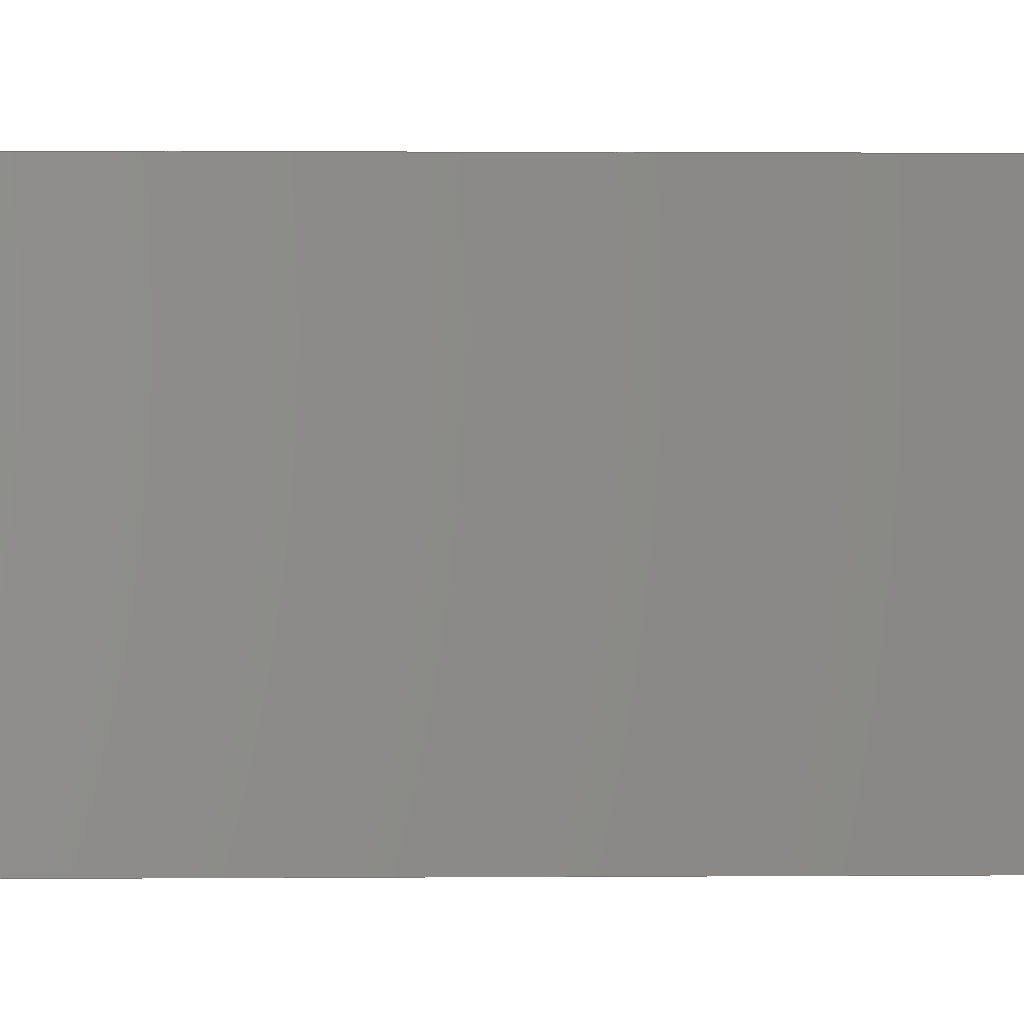
<metadata>
{"format":"step","ext":"stp","renderer":"f3d","projection":"perspective","resolution":1024,"background":"white","views":[{"elev":0.4,"azim":-95.3,"up":"+Z"}]}
</metadata>
<code>
ISO-10303-21;
DATA;
#1=MECHANICAL_DESIGN_GEOMETRIC_PRESENTATION_REPRESENTATION('',(#4),#452);
#2=SHAPE_REPRESENTATION_RELATIONSHIP('SRR','None',#462,#3);
#3=ADVANCED_BREP_SHAPE_REPRESENTATION('',(#5),#451);
#4=STYLED_ITEM('',(#472),#5);
#5=MANIFOLD_SOLID_BREP('Solid1',#266);
#6=LINE('',#402,#30);
#7=LINE('',#404,#31);
#8=LINE('',#406,#32);
#9=LINE('',#407,#33);
#10=LINE('',#410,#34);
#11=LINE('',#412,#35);
#12=LINE('',#414,#36);
#13=LINE('',#415,#37);
#14=LINE('',#419,#38);
#15=LINE('',#421,#39);
#16=LINE('',#423,#40);
#17=LINE('',#424,#41);
#18=LINE('',#427,#42);
#19=LINE('',#429,#43);
#20=LINE('',#431,#44);
#21=LINE('',#432,#45);
#22=LINE('',#434,#46);
#23=LINE('',#435,#47);
#24=LINE('',#437,#48);
#25=LINE('',#438,#49);
#26=LINE('',#442,#50);
#27=LINE('',#443,#51);
#28=LINE('',#445,#52);
#29=LINE('',#446,#53);
#30=VECTOR('',#336,39.37);
#31=VECTOR('',#337,39.37);
#32=VECTOR('',#338,39.37);
#33=VECTOR('',#339,39.37);
#34=VECTOR('',#340,39.37);
#35=VECTOR('',#341,39.37);
#36=VECTOR('',#342,39.37);
#37=VECTOR('',#343,39.37);
#38=VECTOR('',#346,39.37);
#39=VECTOR('',#347,39.37);
#40=VECTOR('',#348,39.37);
#41=VECTOR('',#349,39.37);
#42=VECTOR('',#350,39.37);
#43=VECTOR('',#351,39.37);
#44=VECTOR('',#352,39.37);
#45=VECTOR('',#353,39.37);
#46=VECTOR('',#356,39.37);
#47=VECTOR('',#357,39.37);
#48=VECTOR('',#360,39.37);
#49=VECTOR('',#361,39.37);
#50=VECTOR('',#368,39.37);
#51=VECTOR('',#369,39.37);
#52=VECTOR('',#372,39.37);
#53=VECTOR('',#373,39.37);
#54=PLANE('',#298);
#55=PLANE('',#299);
#56=PLANE('',#300);
#57=PLANE('',#301);
#58=PLANE('',#302);
#59=PLANE('',#303);
#60=PLANE('',#304);
#61=PLANE('',#305);
#62=PLANE('',#306);
#63=PLANE('',#307);
#64=FACE_BOUND('',#93,.T.);
#65=FACE_BOUND('',#95,.T.);
#66=FACE_BOUND('',#97,.T.);
#67=FACE_BOUND('',#99,.T.);
#68=FACE_BOUND('',#101,.T.);
#69=FACE_BOUND('',#103,.T.);
#70=FACE_BOUND('',#107,.T.);
#71=FACE_BOUND('',#108,.T.);
#72=FACE_BOUND('',#110,.T.);
#73=FACE_BOUND('',#111,.T.);
#74=FACE_BOUND('',#115,.T.);
#75=FACE_BOUND('',#116,.T.);
#76=FACE_BOUND('',#118,.T.);
#77=FACE_BOUND('',#119,.T.);
#78=FACE_OUTER_BOUND('',#92,.T.);
#79=FACE_OUTER_BOUND('',#94,.T.);
#80=FACE_OUTER_BOUND('',#96,.T.);
#81=FACE_OUTER_BOUND('',#98,.T.);
#82=FACE_OUTER_BOUND('',#100,.T.);
#83=FACE_OUTER_BOUND('',#102,.T.);
#84=FACE_OUTER_BOUND('',#104,.T.);
#85=FACE_OUTER_BOUND('',#105,.T.);
#86=FACE_OUTER_BOUND('',#106,.T.);
#87=FACE_OUTER_BOUND('',#109,.T.);
#88=FACE_OUTER_BOUND('',#112,.T.);
#89=FACE_OUTER_BOUND('',#113,.T.);
#90=FACE_OUTER_BOUND('',#114,.T.);
#91=FACE_OUTER_BOUND('',#117,.T.);
#92=EDGE_LOOP('',(#184));
#93=EDGE_LOOP('',(#185));
#94=EDGE_LOOP('',(#186));
#95=EDGE_LOOP('',(#187));
#96=EDGE_LOOP('',(#188));
#97=EDGE_LOOP('',(#189));
#98=EDGE_LOOP('',(#190));
#99=EDGE_LOOP('',(#191));
#100=EDGE_LOOP('',(#192,#193,#194,#195));
#101=EDGE_LOOP('',(#196,#197,#198,#199));
#102=EDGE_LOOP('',(#200,#201,#202,#203));
#103=EDGE_LOOP('',(#204,#205,#206,#207));
#104=EDGE_LOOP('',(#208,#209,#210,#211));
#105=EDGE_LOOP('',(#212,#213,#214,#215));
#106=EDGE_LOOP('',(#216,#217,#218,#219));
#107=EDGE_LOOP('',(#220));
#108=EDGE_LOOP('',(#221));
#109=EDGE_LOOP('',(#222,#223,#224,#225));
#110=EDGE_LOOP('',(#226));
#111=EDGE_LOOP('',(#227));
#112=EDGE_LOOP('',(#228,#229,#230,#231));
#113=EDGE_LOOP('',(#232,#233,#234,#235));
#114=EDGE_LOOP('',(#236,#237,#238,#239));
#115=EDGE_LOOP('',(#240));
#116=EDGE_LOOP('',(#241));
#117=EDGE_LOOP('',(#242,#243,#244,#245));
#118=EDGE_LOOP('',(#246));
#119=EDGE_LOOP('',(#247));
#120=CIRCLE('',#287,0.2656);
#121=CIRCLE('',#288,0.2656);
#122=CIRCLE('',#290,0.2656);
#123=CIRCLE('',#291,0.2656);
#124=CIRCLE('',#293,0.2656);
#125=CIRCLE('',#294,0.2656);
#126=CIRCLE('',#296,0.2656);
#127=CIRCLE('',#297,0.2656);
#128=VERTEX_POINT('',#380);
#129=VERTEX_POINT('',#382);
#130=VERTEX_POINT('',#385);
#131=VERTEX_POINT('',#387);
#132=VERTEX_POINT('',#390);
#133=VERTEX_POINT('',#392);
#134=VERTEX_POINT('',#395);
#135=VERTEX_POINT('',#397);
#136=VERTEX_POINT('',#400);
#137=VERTEX_POINT('',#401);
#138=VERTEX_POINT('',#403);
#139=VERTEX_POINT('',#405);
#140=VERTEX_POINT('',#408);
#141=VERTEX_POINT('',#409);
#142=VERTEX_POINT('',#411);
#143=VERTEX_POINT('',#413);
#144=VERTEX_POINT('',#417);
#145=VERTEX_POINT('',#418);
#146=VERTEX_POINT('',#420);
#147=VERTEX_POINT('',#422);
#148=VERTEX_POINT('',#425);
#149=VERTEX_POINT('',#426);
#150=VERTEX_POINT('',#428);
#151=VERTEX_POINT('',#430);
#152=EDGE_CURVE('',#128,#128,#120,.T.);
#153=EDGE_CURVE('',#129,#129,#121,.T.);
#154=EDGE_CURVE('',#130,#130,#122,.T.);
#155=EDGE_CURVE('',#131,#131,#123,.T.);
#156=EDGE_CURVE('',#132,#132,#124,.T.);
#157=EDGE_CURVE('',#133,#133,#125,.T.);
#158=EDGE_CURVE('',#134,#134,#126,.T.);
#159=EDGE_CURVE('',#135,#135,#127,.T.);
#160=EDGE_CURVE('',#136,#137,#6,.T.);
#161=EDGE_CURVE('',#138,#137,#7,.T.);
#162=EDGE_CURVE('',#139,#138,#8,.T.);
#163=EDGE_CURVE('',#139,#136,#9,.T.);
#164=EDGE_CURVE('',#140,#141,#10,.T.);
#165=EDGE_CURVE('',#142,#140,#11,.T.);
#166=EDGE_CURVE('',#142,#143,#12,.T.);
#167=EDGE_CURVE('',#143,#141,#13,.T.);
#168=EDGE_CURVE('',#144,#145,#14,.T.);
#169=EDGE_CURVE('',#146,#145,#15,.T.);
#170=EDGE_CURVE('',#147,#146,#16,.T.);
#171=EDGE_CURVE('',#147,#144,#17,.T.);
#172=EDGE_CURVE('',#148,#149,#18,.T.);
#173=EDGE_CURVE('',#150,#148,#19,.T.);
#174=EDGE_CURVE('',#150,#151,#20,.T.);
#175=EDGE_CURVE('',#151,#149,#21,.T.);
#176=EDGE_CURVE('',#137,#144,#22,.T.);
#177=EDGE_CURVE('',#138,#147,#23,.T.);
#178=EDGE_CURVE('',#145,#136,#24,.T.);
#179=EDGE_CURVE('',#146,#139,#25,.T.);
#180=EDGE_CURVE('',#141,#148,#26,.T.);
#181=EDGE_CURVE('',#143,#150,#27,.T.);
#182=EDGE_CURVE('',#149,#140,#28,.T.);
#183=EDGE_CURVE('',#151,#142,#29,.T.);
#184=ORIENTED_EDGE('',*,*,#152,.F.);
#185=ORIENTED_EDGE('',*,*,#153,.T.);
#186=ORIENTED_EDGE('',*,*,#154,.F.);
#187=ORIENTED_EDGE('',*,*,#155,.T.);
#188=ORIENTED_EDGE('',*,*,#156,.F.);
#189=ORIENTED_EDGE('',*,*,#157,.T.);
#190=ORIENTED_EDGE('',*,*,#158,.F.);
#191=ORIENTED_EDGE('',*,*,#159,.T.);
#192=ORIENTED_EDGE('',*,*,#160,.T.);
#193=ORIENTED_EDGE('',*,*,#161,.F.);
#194=ORIENTED_EDGE('',*,*,#162,.F.);
#195=ORIENTED_EDGE('',*,*,#163,.T.);
#196=ORIENTED_EDGE('',*,*,#164,.F.);
#197=ORIENTED_EDGE('',*,*,#165,.F.);
#198=ORIENTED_EDGE('',*,*,#166,.T.);
#199=ORIENTED_EDGE('',*,*,#167,.T.);
#200=ORIENTED_EDGE('',*,*,#168,.T.);
#201=ORIENTED_EDGE('',*,*,#169,.F.);
#202=ORIENTED_EDGE('',*,*,#170,.F.);
#203=ORIENTED_EDGE('',*,*,#171,.T.);
#204=ORIENTED_EDGE('',*,*,#172,.F.);
#205=ORIENTED_EDGE('',*,*,#173,.F.);
#206=ORIENTED_EDGE('',*,*,#174,.T.);
#207=ORIENTED_EDGE('',*,*,#175,.T.);
#208=ORIENTED_EDGE('',*,*,#176,.T.);
#209=ORIENTED_EDGE('',*,*,#171,.F.);
#210=ORIENTED_EDGE('',*,*,#177,.F.);
#211=ORIENTED_EDGE('',*,*,#161,.T.);
#212=ORIENTED_EDGE('',*,*,#178,.T.);
#213=ORIENTED_EDGE('',*,*,#163,.F.);
#214=ORIENTED_EDGE('',*,*,#179,.F.);
#215=ORIENTED_EDGE('',*,*,#169,.T.);
#216=ORIENTED_EDGE('',*,*,#177,.T.);
#217=ORIENTED_EDGE('',*,*,#170,.T.);
#218=ORIENTED_EDGE('',*,*,#179,.T.);
#219=ORIENTED_EDGE('',*,*,#162,.T.);
#220=ORIENTED_EDGE('',*,*,#152,.T.);
#221=ORIENTED_EDGE('',*,*,#156,.T.);
#222=ORIENTED_EDGE('',*,*,#176,.F.);
#223=ORIENTED_EDGE('',*,*,#160,.F.);
#224=ORIENTED_EDGE('',*,*,#178,.F.);
#225=ORIENTED_EDGE('',*,*,#168,.F.);
#226=ORIENTED_EDGE('',*,*,#155,.F.);
#227=ORIENTED_EDGE('',*,*,#159,.F.);
#228=ORIENTED_EDGE('',*,*,#180,.F.);
#229=ORIENTED_EDGE('',*,*,#167,.F.);
#230=ORIENTED_EDGE('',*,*,#181,.T.);
#231=ORIENTED_EDGE('',*,*,#173,.T.);
#232=ORIENTED_EDGE('',*,*,#182,.F.);
#233=ORIENTED_EDGE('',*,*,#175,.F.);
#234=ORIENTED_EDGE('',*,*,#183,.T.);
#235=ORIENTED_EDGE('',*,*,#165,.T.);
#236=ORIENTED_EDGE('',*,*,#181,.F.);
#237=ORIENTED_EDGE('',*,*,#166,.F.);
#238=ORIENTED_EDGE('',*,*,#183,.F.);
#239=ORIENTED_EDGE('',*,*,#174,.F.);
#240=ORIENTED_EDGE('',*,*,#153,.F.);
#241=ORIENTED_EDGE('',*,*,#157,.F.);
#242=ORIENTED_EDGE('',*,*,#180,.T.);
#243=ORIENTED_EDGE('',*,*,#172,.T.);
#244=ORIENTED_EDGE('',*,*,#182,.T.);
#245=ORIENTED_EDGE('',*,*,#164,.T.);
#246=ORIENTED_EDGE('',*,*,#154,.T.);
#247=ORIENTED_EDGE('',*,*,#158,.T.);
#248=CYLINDRICAL_SURFACE('',#286,0.2656);
#249=CYLINDRICAL_SURFACE('',#289,0.2656);
#250=CYLINDRICAL_SURFACE('',#292,0.2656);
#251=CYLINDRICAL_SURFACE('',#295,0.2656);
#252=ADVANCED_FACE('',(#78,#64),#248,.F.);
#253=ADVANCED_FACE('',(#79,#65),#249,.F.);
#254=ADVANCED_FACE('',(#80,#66),#250,.F.);
#255=ADVANCED_FACE('',(#81,#67),#251,.F.);
#256=ADVANCED_FACE('',(#82,#68),#54,.F.);
#257=ADVANCED_FACE('',(#83,#69),#55,.F.);
#258=ADVANCED_FACE('',(#84),#56,.F.);
#259=ADVANCED_FACE('',(#85),#57,.F.);
#260=ADVANCED_FACE('',(#86,#70,#71),#58,.T.);
#261=ADVANCED_FACE('',(#87,#72,#73),#59,.F.);
#262=ADVANCED_FACE('',(#88),#60,.T.);
#263=ADVANCED_FACE('',(#89),#61,.T.);
#264=ADVANCED_FACE('',(#90,#74,#75),#62,.F.);
#265=ADVANCED_FACE('',(#91,#76,#77),#63,.T.);
#266=CLOSED_SHELL('',(#252,#253,#254,#255,#256,#257,#258,#259,#260,#261,
#262,#263,#264,#265));
#267=DERIVED_UNIT_ELEMENT(#269,0);
#268=DERIVED_UNIT_ELEMENT(#456,0);
#269=(
MASS_UNIT()
NAMED_UNIT(*)
SI_UNIT($,.GRAM.)
);
#270=DERIVED_UNIT((#267,#268));
#271=MEASURE_REPRESENTATION_ITEM('density measure',
POSITIVE_RATIO_MEASURE(1),#270);
#272=PROPERTY_DEFINITION_REPRESENTATION(#277,#274);
#273=PROPERTY_DEFINITION_REPRESENTATION(#278,#275);
#274=REPRESENTATION('material name',(#276),#451);
#275=REPRESENTATION('density',(#271),#451);
#276=DESCRIPTIVE_REPRESENTATION_ITEM('Generic','Generic');
#277=PROPERTY_DEFINITION('material property','material name',#464);
#278=PROPERTY_DEFINITION('material property','density of part',#464);
#279=DATE_TIME_ROLE('creation_date');
#280=APPLIED_DATE_AND_TIME_ASSIGNMENT(#281,#279,(#464));
#281=DATE_AND_TIME(#282,#283);
#282=CALENDAR_DATE(2017,17,12);
#283=LOCAL_TIME(23,39,18,#284);
#284=COORDINATED_UNIVERSAL_TIME_OFFSET(0,0,.BEHIND.);
#285=AXIS2_PLACEMENT_3D('placement',#378,#308,#309);
#286=AXIS2_PLACEMENT_3D('',#379,#310,#311);
#287=AXIS2_PLACEMENT_3D('',#381,#312,#313);
#288=AXIS2_PLACEMENT_3D('',#383,#314,#315);
#289=AXIS2_PLACEMENT_3D('',#384,#316,#317);
#290=AXIS2_PLACEMENT_3D('',#386,#318,#319);
#291=AXIS2_PLACEMENT_3D('',#388,#320,#321);
#292=AXIS2_PLACEMENT_3D('',#389,#322,#323);
#293=AXIS2_PLACEMENT_3D('',#391,#324,#325);
#294=AXIS2_PLACEMENT_3D('',#393,#326,#327);
#295=AXIS2_PLACEMENT_3D('',#394,#328,#329);
#296=AXIS2_PLACEMENT_3D('',#396,#330,#331);
#297=AXIS2_PLACEMENT_3D('',#398,#332,#333);
#298=AXIS2_PLACEMENT_3D('',#399,#334,#335);
#299=AXIS2_PLACEMENT_3D('',#416,#344,#345);
#300=AXIS2_PLACEMENT_3D('',#433,#354,#355);
#301=AXIS2_PLACEMENT_3D('',#436,#358,#359);
#302=AXIS2_PLACEMENT_3D('',#439,#362,#363);
#303=AXIS2_PLACEMENT_3D('',#440,#364,#365);
#304=AXIS2_PLACEMENT_3D('',#441,#366,#367);
#305=AXIS2_PLACEMENT_3D('',#444,#370,#371);
#306=AXIS2_PLACEMENT_3D('',#447,#374,#375);
#307=AXIS2_PLACEMENT_3D('',#448,#376,#377);
#308=DIRECTION('axis',(0,0,1));
#309=DIRECTION('refdir',(1,0,0));
#310=DIRECTION('center_axis',(0,0,-1));
#311=DIRECTION('ref_axis',(-1,0,0));
#312=DIRECTION('center_axis',(0,0,-1));
#313=DIRECTION('ref_axis',(1,0,0));
#314=DIRECTION('center_axis',(0,0,-1));
#315=DIRECTION('ref_axis',(1,0,0));
#316=DIRECTION('center_axis',(0,0,-1));
#317=DIRECTION('ref_axis',(-1,0,0));
#318=DIRECTION('center_axis',(0,0,-1));
#319=DIRECTION('ref_axis',(1,0,0));
#320=DIRECTION('center_axis',(0,0,-1));
#321=DIRECTION('ref_axis',(-1,0,0));
#322=DIRECTION('center_axis',(0,0,-1));
#323=DIRECTION('ref_axis',(-1,0,0));
#324=DIRECTION('center_axis',(0,0,-1));
#325=DIRECTION('ref_axis',(1,0,0));
#326=DIRECTION('center_axis',(0,0,-1));
#327=DIRECTION('ref_axis',(1,0,0));
#328=DIRECTION('center_axis',(0,0,-1));
#329=DIRECTION('ref_axis',(-1,0,0));
#330=DIRECTION('center_axis',(0,0,-1));
#331=DIRECTION('ref_axis',(1,0,0));
#332=DIRECTION('center_axis',(0,0,-1));
#333=DIRECTION('ref_axis',(-1,0,0));
#334=DIRECTION('center_axis',(0,-1,0));
#335=DIRECTION('ref_axis',(0,0,-1));
#336=DIRECTION('',(-1,0,0));
#337=DIRECTION('',(0,0,-1));
#338=DIRECTION('',(-1,0,0));
#339=DIRECTION('',(0,0,-1));
#340=DIRECTION('',(-1,0,0));
#341=DIRECTION('',(0,0,-1));
#342=DIRECTION('',(-1,0,0));
#343=DIRECTION('',(0,0,-1));
#344=DIRECTION('center_axis',(0,1,0));
#345=DIRECTION('ref_axis',(0,0,1));
#346=DIRECTION('',(1,0,0));
#347=DIRECTION('',(0,0,-1));
#348=DIRECTION('',(1,0,0));
#349=DIRECTION('',(0,0,-1));
#350=DIRECTION('',(1,0,0));
#351=DIRECTION('',(0,0,-1));
#352=DIRECTION('',(1,0,0));
#353=DIRECTION('',(0,0,-1));
#354=DIRECTION('center_axis',(1,0,0));
#355=DIRECTION('ref_axis',(0,0,-1));
#356=DIRECTION('',(0,-1,0));
#357=DIRECTION('',(0,-1,0));
#358=DIRECTION('center_axis',(-1,0,0));
#359=DIRECTION('ref_axis',(0,0,1));
#360=DIRECTION('',(0,1,0));
#361=DIRECTION('',(0,1,0));
#362=DIRECTION('center_axis',(0,0,1));
#363=DIRECTION('ref_axis',(1,0,0));
#364=DIRECTION('center_axis',(0,0,1));
#365=DIRECTION('ref_axis',(1,0,0));
#366=DIRECTION('center_axis',(1,0,0));
#367=DIRECTION('ref_axis',(0,0,-1));
#368=DIRECTION('',(0,-1,0));
#369=DIRECTION('',(0,-1,0));
#370=DIRECTION('center_axis',(-1,0,0));
#371=DIRECTION('ref_axis',(0,0,1));
#372=DIRECTION('',(0,1,0));
#373=DIRECTION('',(0,1,0));
#374=DIRECTION('center_axis',(0,0,1));
#375=DIRECTION('ref_axis',(1,0,0));
#376=DIRECTION('center_axis',(0,0,1));
#377=DIRECTION('ref_axis',(1,0,0));
#378=CARTESIAN_POINT('',(0,0,0));
#379=CARTESIAN_POINT('Origin',(-7.5,-2.625,39.31));
#380=CARTESIAN_POINT('',(-7.766,-2.625,24));
#381=CARTESIAN_POINT('Origin',(-7.5,-2.625,24));
#382=CARTESIAN_POINT('',(-7.766,-2.625,23.75));
#383=CARTESIAN_POINT('Origin',(-7.5,-2.625,23.75));
#384=CARTESIAN_POINT('Origin',(-7.5,-2.625,39.31));
#385=CARTESIAN_POINT('',(-7.766,-2.625,22.25));
#386=CARTESIAN_POINT('Origin',(-7.5,-2.625,22.25));
#387=CARTESIAN_POINT('',(-7.766,-2.625,22));
#388=CARTESIAN_POINT('Origin',(-7.5,-2.625,22));
#389=CARTESIAN_POINT('Origin',(-7.5,6.625,39.31));
#390=CARTESIAN_POINT('',(-7.766,6.625,24));
#391=CARTESIAN_POINT('Origin',(-7.5,6.625,24));
#392=CARTESIAN_POINT('',(-7.766,6.625,23.75));
#393=CARTESIAN_POINT('Origin',(-7.5,6.625,23.75));
#394=CARTESIAN_POINT('Origin',(-7.5,6.625,39.31));
#395=CARTESIAN_POINT('',(-7.766,6.625,22.25));
#396=CARTESIAN_POINT('Origin',(-7.5,6.625,22.25));
#397=CARTESIAN_POINT('',(-7.766,6.625,22));
#398=CARTESIAN_POINT('Origin',(-7.5,6.625,22));
#399=CARTESIAN_POINT('Origin',(-7.5,10.5,24));
#400=CARTESIAN_POINT('',(-6.5,10.5,22));
#401=CARTESIAN_POINT('',(-8.5,10.5,22));
#402=CARTESIAN_POINT('',(-7.5,10.5,22));
#403=CARTESIAN_POINT('',(-8.5,10.5,24));
#404=CARTESIAN_POINT('',(-8.5,10.5,24));
#405=CARTESIAN_POINT('',(-6.5,10.5,24));
#406=CARTESIAN_POINT('',(-7.5,10.5,24));
#407=CARTESIAN_POINT('',(-6.5,10.5,24));
#408=CARTESIAN_POINT('',(-6.75,10.5,22.25));
#409=CARTESIAN_POINT('',(-8.25,10.5,22.25));
#410=CARTESIAN_POINT('',(-7.5,10.5,22.25));
#411=CARTESIAN_POINT('',(-6.75,10.5,23.75));
#412=CARTESIAN_POINT('',(-6.75,10.5,24));
#413=CARTESIAN_POINT('',(-8.25,10.5,23.75));
#414=CARTESIAN_POINT('',(-7.5,10.5,23.75));
#415=CARTESIAN_POINT('',(-8.25,10.5,24));
#416=CARTESIAN_POINT('Origin',(-7.5,-6.5,24));
#417=CARTESIAN_POINT('',(-8.5,-6.5,22));
#418=CARTESIAN_POINT('',(-6.5,-6.5,22));
#419=CARTESIAN_POINT('',(-7.5,-6.5,22));
#420=CARTESIAN_POINT('',(-6.5,-6.5,24));
#421=CARTESIAN_POINT('',(-6.5,-6.5,24));
#422=CARTESIAN_POINT('',(-8.5,-6.5,24));
#423=CARTESIAN_POINT('',(-7.5,-6.5,24));
#424=CARTESIAN_POINT('',(-8.5,-6.5,24));
#425=CARTESIAN_POINT('',(-8.25,-6.5,22.25));
#426=CARTESIAN_POINT('',(-6.75,-6.5,22.25));
#427=CARTESIAN_POINT('',(-7.5,-6.5,22.25));
#428=CARTESIAN_POINT('',(-8.25,-6.5,23.75));
#429=CARTESIAN_POINT('',(-8.25,-6.5,24));
#430=CARTESIAN_POINT('',(-6.75,-6.5,23.75));
#431=CARTESIAN_POINT('',(-7.5,-6.5,23.75));
#432=CARTESIAN_POINT('',(-6.75,-6.5,24));
#433=CARTESIAN_POINT('Origin',(-8.5,2,24));
#434=CARTESIAN_POINT('',(-8.5,2,22));
#435=CARTESIAN_POINT('',(-8.5,2,24));
#436=CARTESIAN_POINT('Origin',(-6.5,2,24));
#437=CARTESIAN_POINT('',(-6.5,2,22));
#438=CARTESIAN_POINT('',(-6.5,2,24));
#439=CARTESIAN_POINT('Origin',(-7.5,2,24));
#440=CARTESIAN_POINT('Origin',(-7.5,2,22));
#441=CARTESIAN_POINT('Origin',(-8.25,2,24));
#442=CARTESIAN_POINT('',(-8.25,2,22.25));
#443=CARTESIAN_POINT('',(-8.25,2,23.75));
#444=CARTESIAN_POINT('Origin',(-6.75,2,24));
#445=CARTESIAN_POINT('',(-6.75,2,22.25));
#446=CARTESIAN_POINT('',(-6.75,2,23.75));
#447=CARTESIAN_POINT('Origin',(-7.5,2,23.75));
#448=CARTESIAN_POINT('Origin',(-7.5,2,22.25));
#449=UNCERTAINTY_MEASURE_WITH_UNIT(LENGTH_MEASURE(0.0003937),
#454,'DISTANCE_ACCURACY_VALUE',
'Maximum model space distance between geometric entities at asserted c
onnectivities');
#450=UNCERTAINTY_MEASURE_WITH_UNIT(LENGTH_MEASURE(0.0003937),
#454,'DISTANCE_ACCURACY_VALUE',
'Maximum model space distance between geometric entities at asserted c
onnectivities');
#451=(
GEOMETRIC_REPRESENTATION_CONTEXT(3)
GLOBAL_UNCERTAINTY_ASSIGNED_CONTEXT((#449))
GLOBAL_UNIT_ASSIGNED_CONTEXT((#454,#459,#458))
REPRESENTATION_CONTEXT('','3D')
);
#452=(
GEOMETRIC_REPRESENTATION_CONTEXT(3)
GLOBAL_UNCERTAINTY_ASSIGNED_CONTEXT((#450))
GLOBAL_UNIT_ASSIGNED_CONTEXT((#454,#459,#458))
REPRESENTATION_CONTEXT('','3D')
);
#453=DIMENSIONAL_EXPONENTS(1,0,0,0,0,0,0);
#454=(
CONVERSION_BASED_UNIT('inch',#457)
LENGTH_UNIT()
NAMED_UNIT(#453)
);
#455=(
LENGTH_UNIT()
NAMED_UNIT(*)
SI_UNIT(.MILLI.,.METRE.)
);
#456=(
LENGTH_UNIT()
NAMED_UNIT(*)
SI_UNIT(.CENTI.,.METRE.)
);
#457=LENGTH_MEASURE_WITH_UNIT(LENGTH_MEASURE(25.4),#455);
#458=(
NAMED_UNIT(*)
SI_UNIT($,.STERADIAN.)
SOLID_ANGLE_UNIT()
);
#459=(
NAMED_UNIT(*)
PLANE_ANGLE_UNIT()
SI_UNIT($,.RADIAN.)
);
#460=SHAPE_DEFINITION_REPRESENTATION(#461,#462);
#461=PRODUCT_DEFINITION_SHAPE('',$,#464);
#462=SHAPE_REPRESENTATION('',(#285),#451);
#463=PRODUCT_DEFINITION_CONTEXT('part definition',#468,'design');
#464=PRODUCT_DEFINITION('GE-18054-4','GE-18054-4',#465,#463);
#465=PRODUCT_DEFINITION_FORMATION('ANY',$,#470);
#466=PRODUCT_RELATED_PRODUCT_CATEGORY('GE-18054-4','GE-18054-4',(#470));
#467=APPLICATION_PROTOCOL_DEFINITION('international standard',
'automotive_design',2009,#468);
#468=APPLICATION_CONTEXT(
'Core Data for Automotive Mechanical Design Process');
#469=PRODUCT_CONTEXT('part definition',#468,'mechanical');
#470=PRODUCT('GE-18054-4','GE-18054-4',$,(#469));
#471=PRESENTATION_STYLE_ASSIGNMENT((#473));
#472=PRESENTATION_STYLE_ASSIGNMENT((#474));
#473=SURFACE_STYLE_USAGE(.BOTH.,#475);
#474=SURFACE_STYLE_USAGE(.BOTH.,#476);
#475=SURFACE_SIDE_STYLE('',(#477));
#476=SURFACE_SIDE_STYLE('',(#478));
#477=SURFACE_STYLE_FILL_AREA(#479);
#478=SURFACE_STYLE_FILL_AREA(#480);
#479=FILL_AREA_STYLE('',(#481));
#480=FILL_AREA_STYLE('',(#482));
#481=FILL_AREA_STYLE_COLOUR('',#483);
#482=FILL_AREA_STYLE_COLOUR('',#484);
#483=COLOUR_RGB('',0.749,0.749,0.749);
#484=COLOUR_RGB('',0.8941,0.9137,0.9294);
ENDSEC;
END-ISO-10303-21;

</code>
